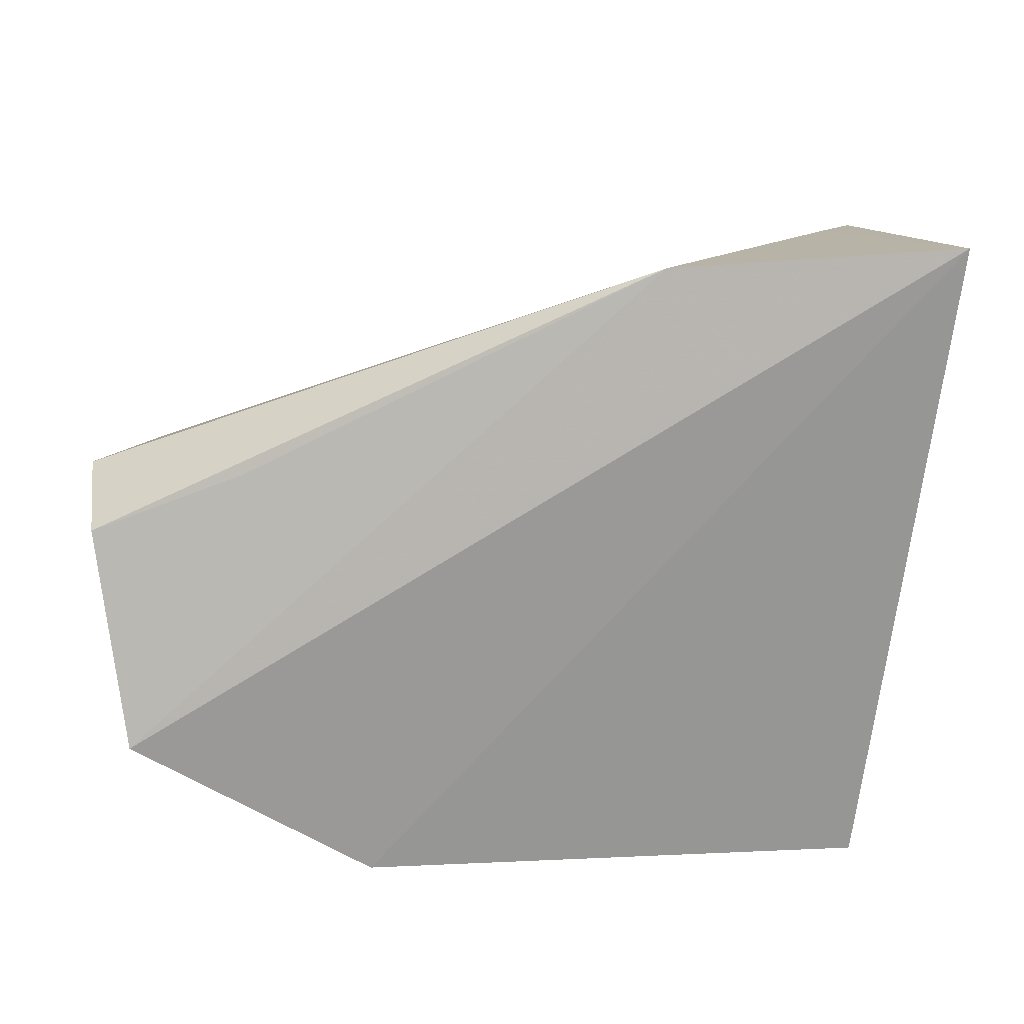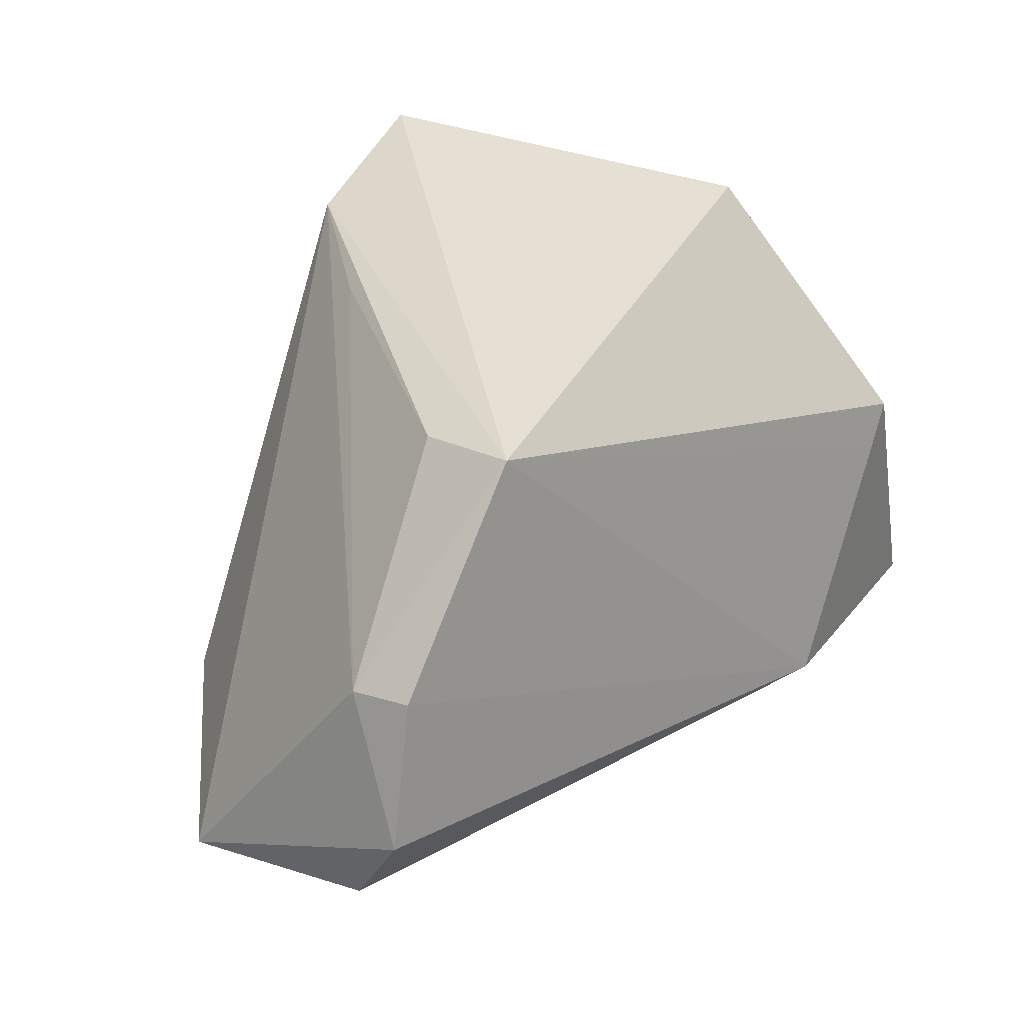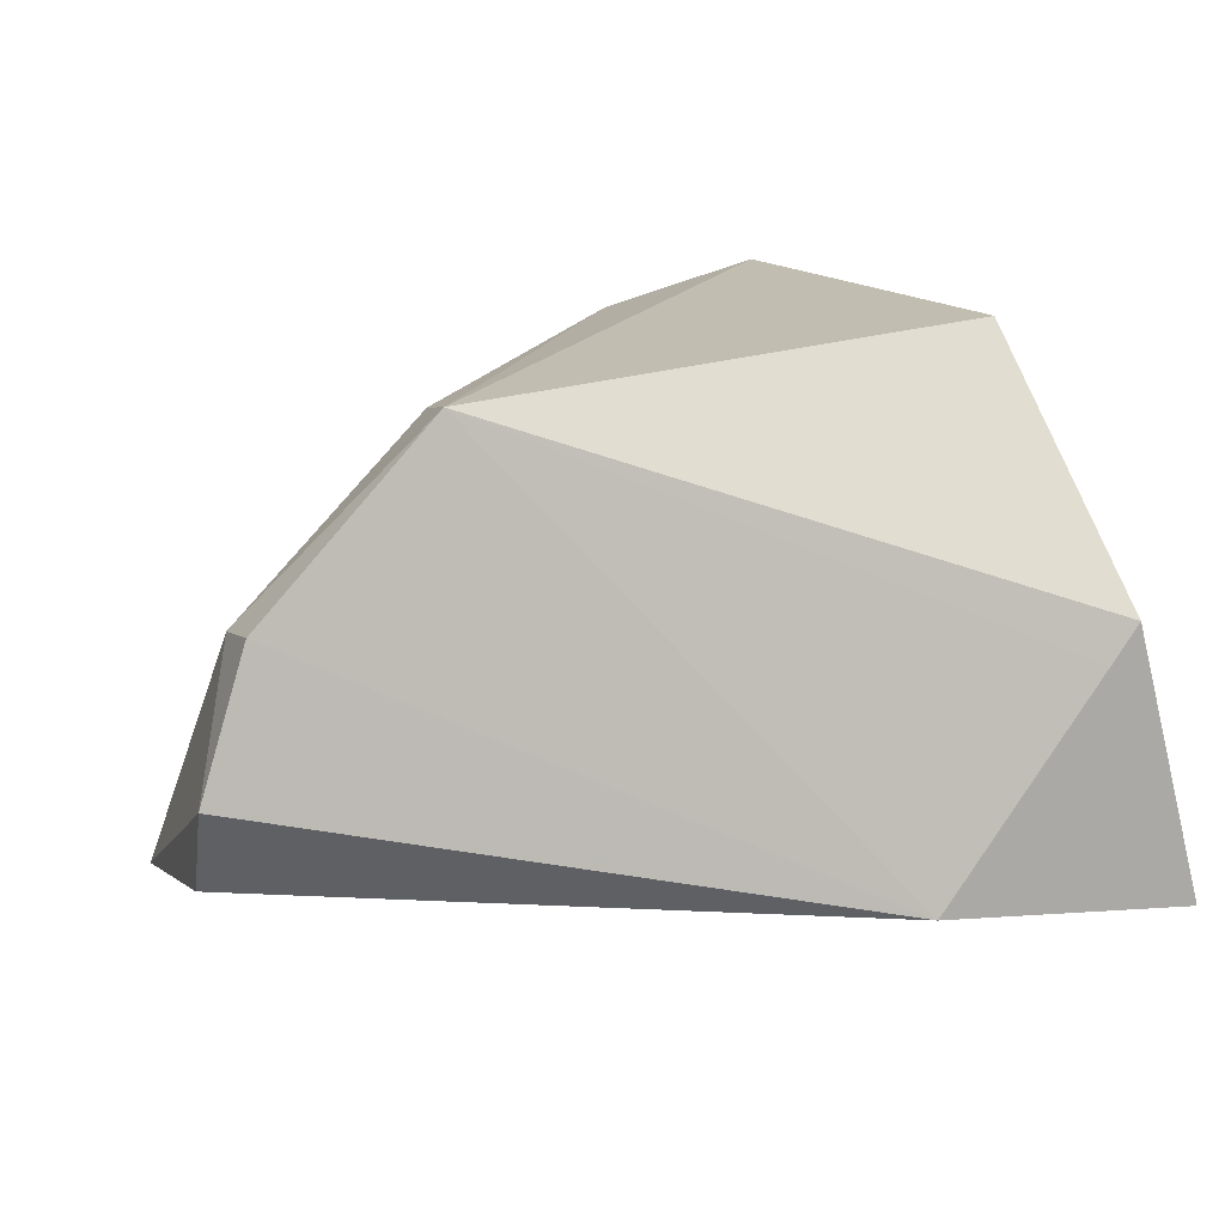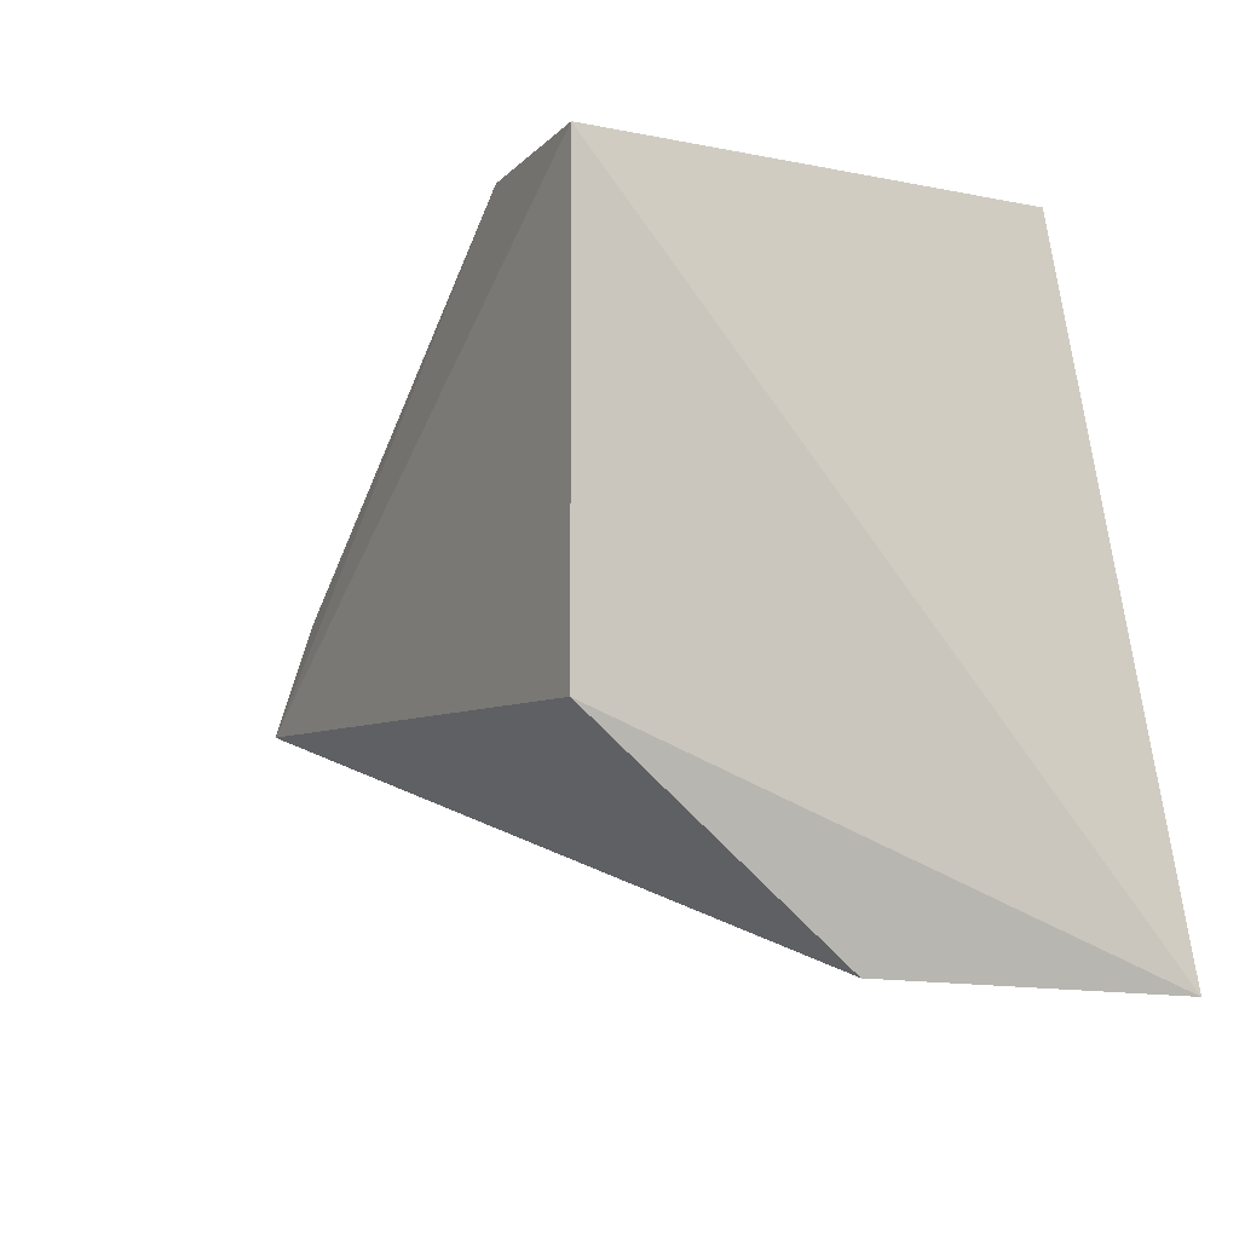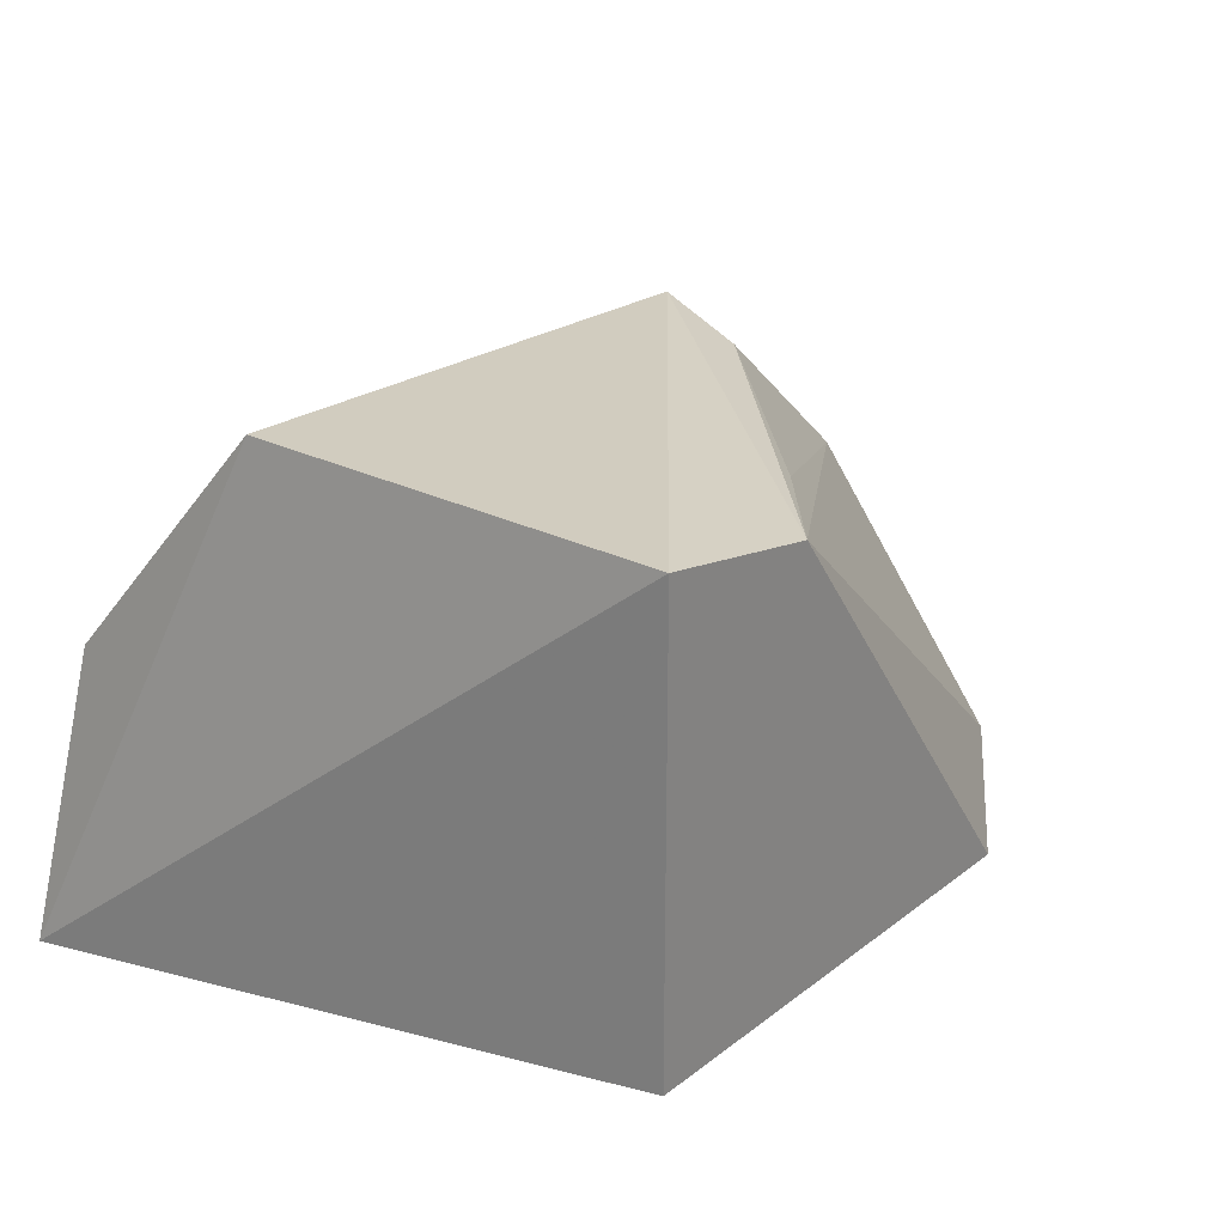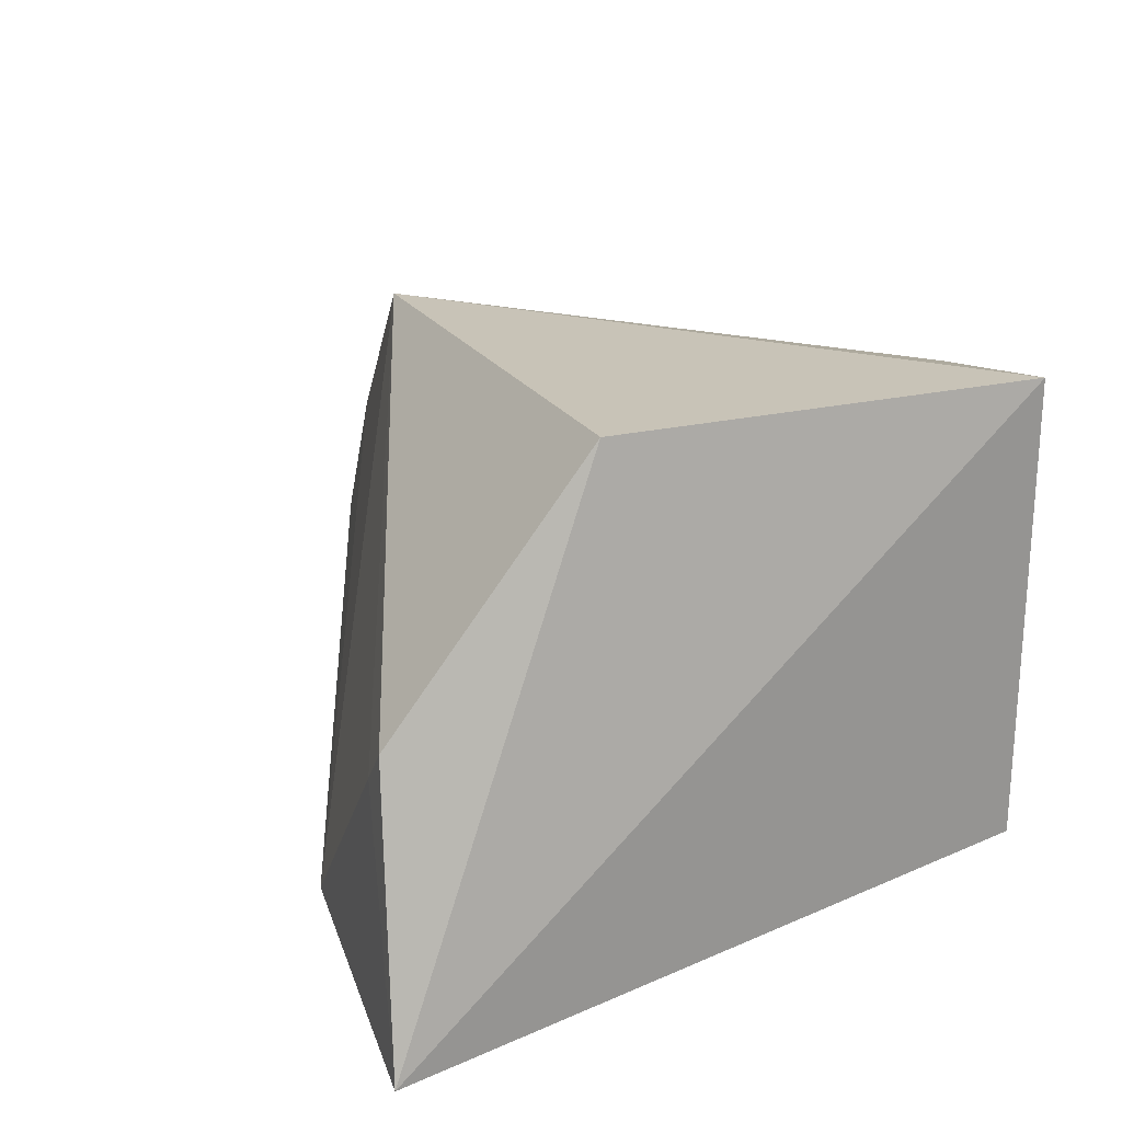
<metadata>
{"format":"obj","ext":"obj","renderer":"f3d","projection":"perspective","resolution":1024,"background":"white","views":[{"elev":-73.9,"azim":1.5,"up":"+Z"},{"elev":35.8,"azim":-63.6,"up":"+Z"},{"elev":16.0,"azim":-29.0,"up":"+Z"},{"elev":-6.0,"azim":57.6,"up":"+Y"},{"elev":26.1,"azim":128.0,"up":"+Z"},{"elev":22.9,"azim":68.6,"up":"+Z"}]}
</metadata>
<code>
v 0.07397 0.03569 -0.04526
v 0.07685 0.01547 -0.06173
v 0.07397 0.03569 -0.05957
v 0.05065 0.03106 -0.06076
v 0.05632 0.0224 -0.04624
v 0.05816 0.03569 -0.06022
v 0.07397 0.0224 -0.04526
v 0.0684 0.03569 -0.04644
v 0.04928 0.02269 -0.05623
v 0.07458 0.01601 -0.05294
v 0.05107 0.02497 -0.05219
v 0.04964 0.02425 -0.05903
v 0.06798 0.01602 -0.06057
v 0.05732 0.02563 -0.04691
v 0.05087 0.02296 -0.05183
v 0.07355 0.016 -0.05412
v 0.05463 0.0224 -0.05957
v 0.06437 0.03247 -0.04699
f 1 2 3
f 6 3 2
f 6 2 4
f 6 1 3
f 7 2 1
f 7 1 5
f 8 5 1
f 8 6 4
f 8 1 6
f 10 7 5
f 10 2 7
f 11 8 4
f 11 4 9
f 12 9 4
f 13 9 12
f 13 4 2
f 14 11 5
f 14 5 8
f 15 11 9
f 15 5 11
f 15 13 5
f 15 9 13
f 16 13 2
f 16 2 10
f 16 10 5
f 16 5 13
f 17 13 12
f 17 12 4
f 17 4 13
f 18 14 8
f 18 8 11
f 18 11 14

</code>
